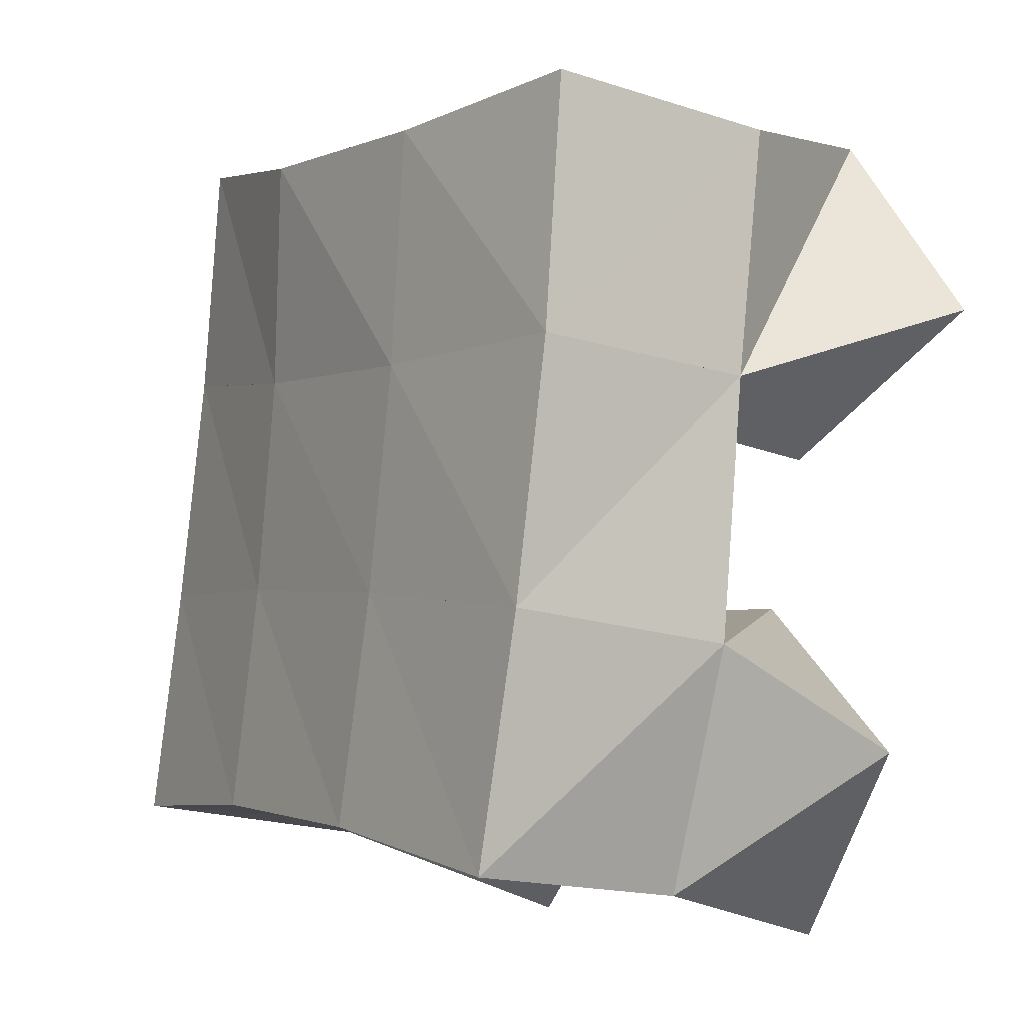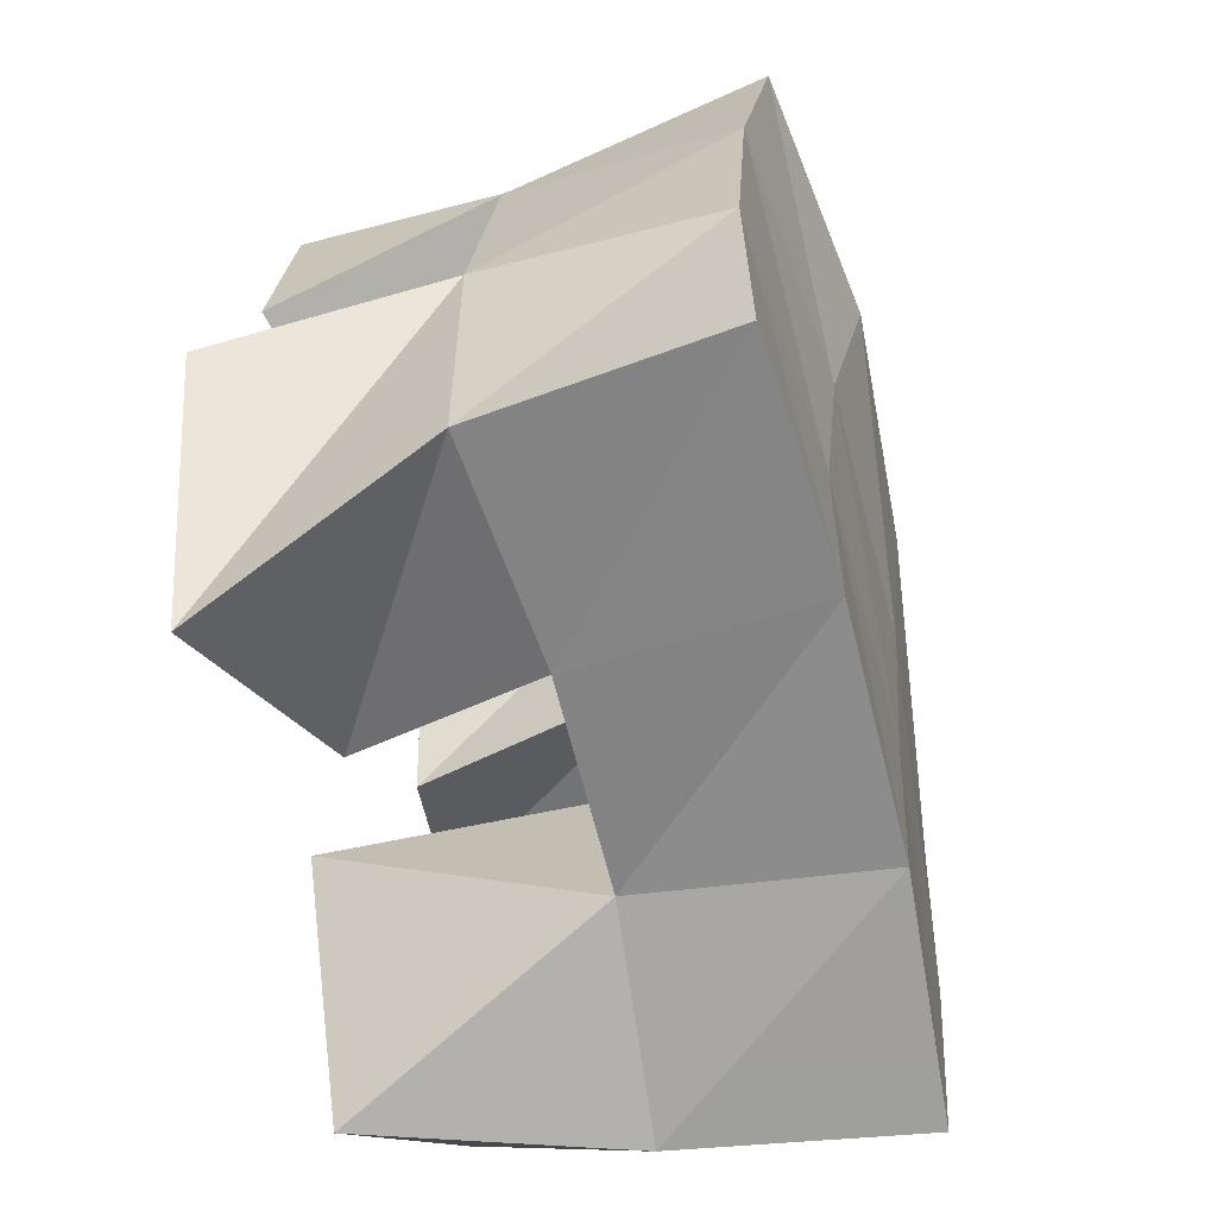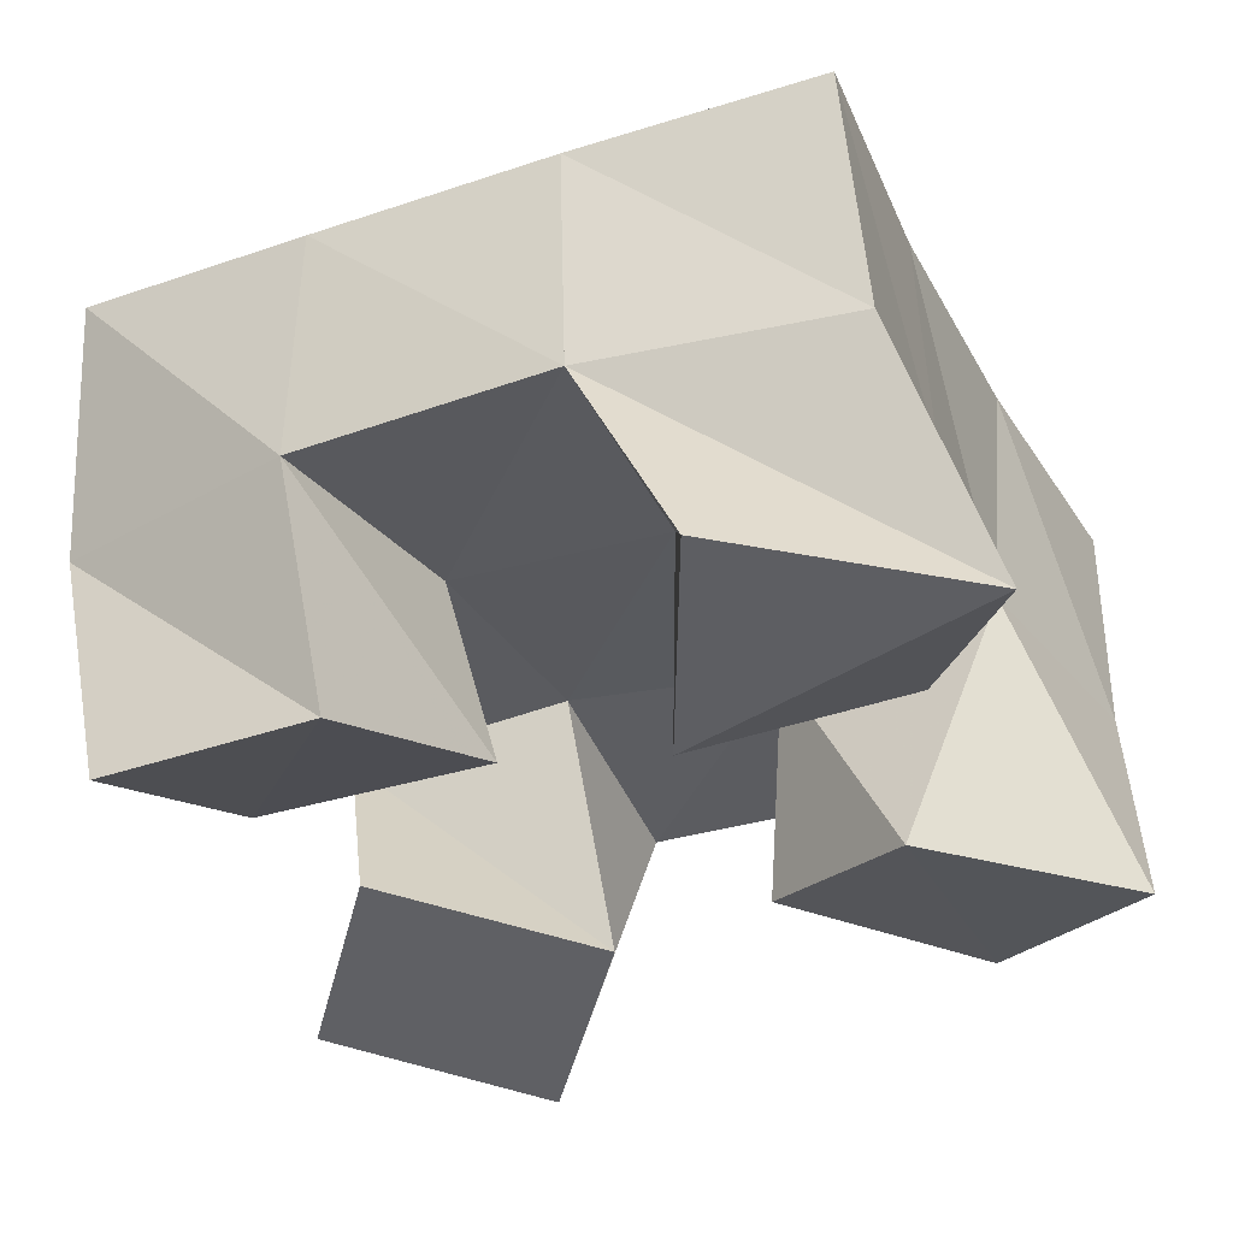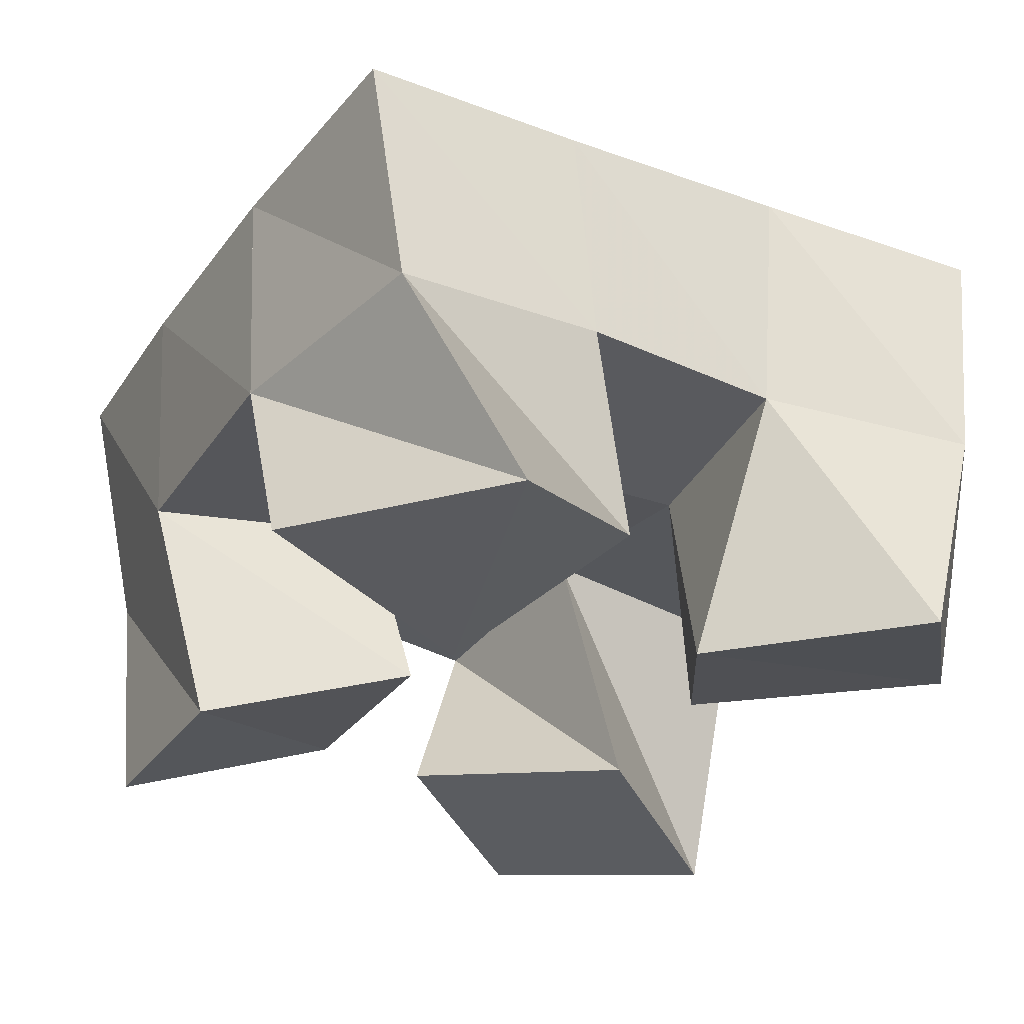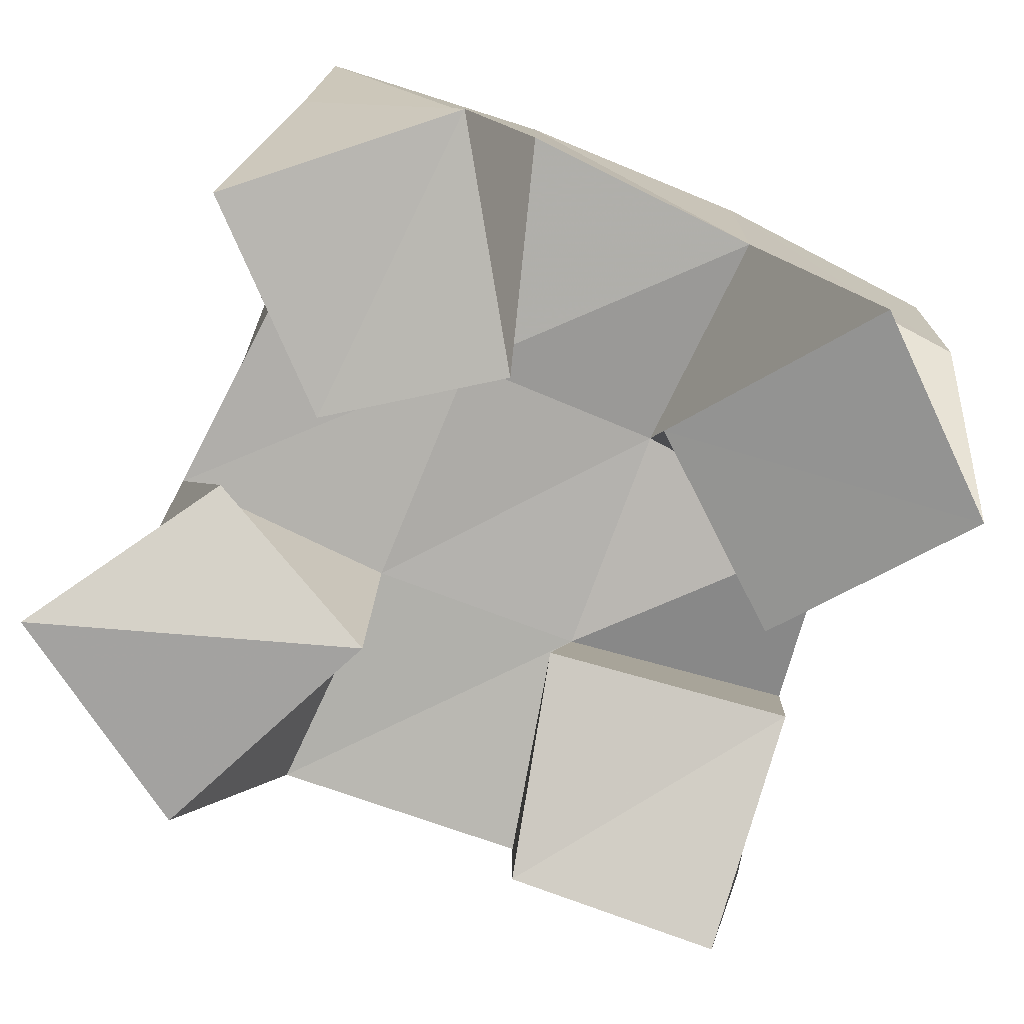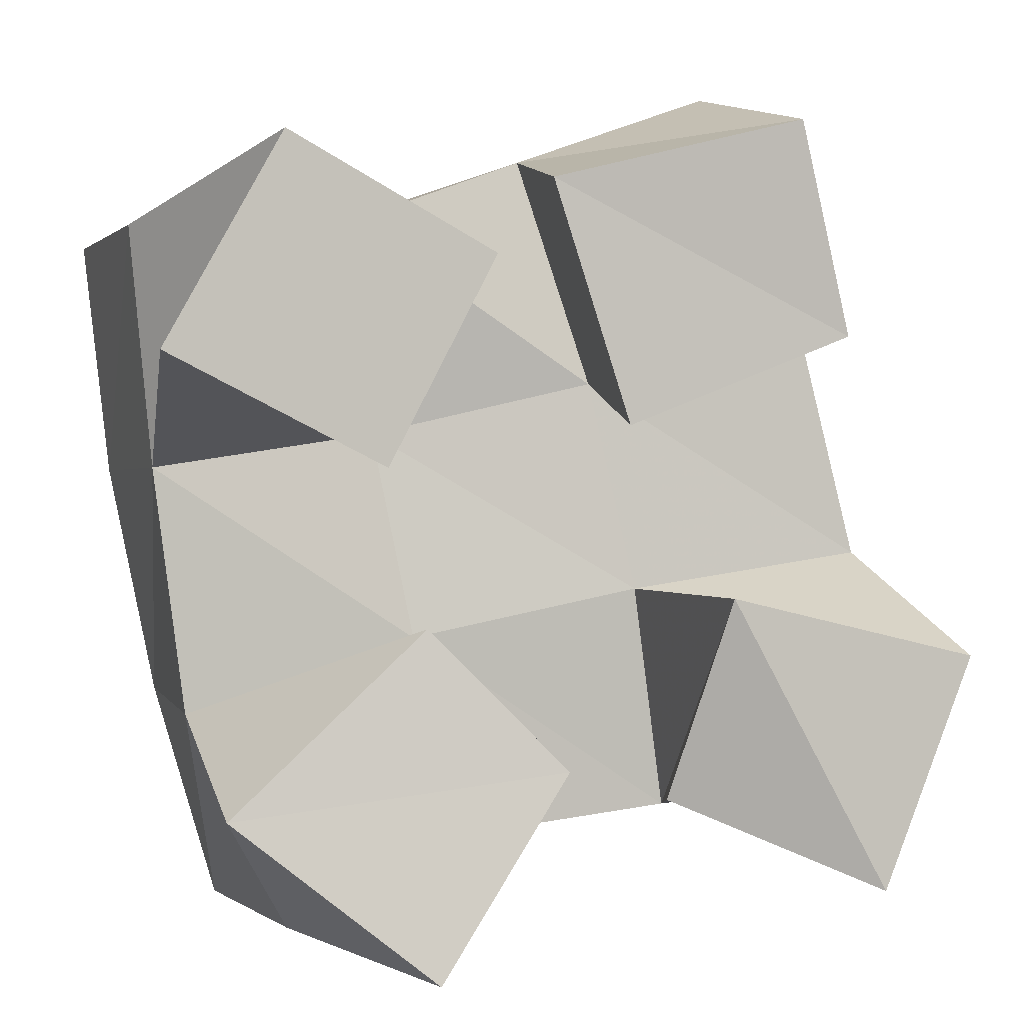
<metadata>
{"format":"obj","ext":"obj","renderer":"f3d","projection":"perspective","resolution":1024,"background":"white","views":[{"elev":-15.0,"azim":-124.1,"up":"+Z"},{"elev":-54.7,"azim":102.5,"up":"+Z"},{"elev":-36.6,"azim":103.1,"up":"+Y"},{"elev":-31.1,"azim":139.0,"up":"+Y"},{"elev":-76.4,"azim":-123.7,"up":"+Y"},{"elev":1.2,"azim":-17.9,"up":"+Z"}]}
</metadata>
<code>
v 0.4497 0.1 0.9268
v 0.43 0.1521 0.9303
v 0.4768 0.1 0.9686
v 0.473 0.1543 0.9484
v 0.409 0.1124 0.9596
v 0.4085 0.1552 0.977
v 0.4493 0.1082 0.9976
v 0.4589 0.1537 0.9925
v 0.4957 0.1158 1.039
v 0.5004 0.1552 1.049
v 0.5383 0.1 1.057
v 0.5489 0.1493 1.065
v 0.4805 0.121 1.091
v 0.4862 0.1639 1.099
v 0.5282 0.1008 1.102
v 0.5258 0.1518 1.113
v 0.3939 0.1 1.053
v 0.4015 0.1551 1.03
v 0.4406 0.1064 1.03
v 0.451 0.1596 1.037
v 0.4198 0.1066 1.097
v 0.3962 0.1528 1.081
v 0.4655 0.1126 1.074
v 0.4457 0.1543 1.084
v 0.5033 0.1141 0.96
v 0.5175 0.1535 0.9533
v 0.5474 0.1 0.9407
v 0.5643 0.1479 0.9577
v 0.513 0.1006 1.003
v 0.5101 0.1513 1.003
v 0.5689 0.1031 0.9896
v 0.5622 0.1477 1.01
v 0.4237 0.2023 0.9302
v 0.4719 0.2043 0.9446
v 0.4098 0.2033 0.9785
v 0.4607 0.2047 0.9908
v 0.3995 0.2036 1.029
v 0.4508 0.2063 1.036
v 0.3938 0.2037 1.08
v 0.4422 0.209 1.084
v 0.5212 0.2027 0.9551
v 0.5141 0.2018 1.002
v 0.5046 0.204 1.047
v 0.4926 0.2104 1.093
v 0.5707 0.1979 0.961
v 0.5644 0.1959 1.011
v 0.5542 0.1967 1.061
v 0.5409 0.201 1.11
f 1 2 4
f 3 1 4
f 2 6 8
f 4 2 8
f 6 5 7
f 8 6 7
f 5 1 3
f 7 5 3
f 8 7 3
f 4 8 3
f 2 1 5
f 6 2 5
f 9 10 12
f 11 9 12
f 10 14 16
f 12 10 16
f 14 13 15
f 16 14 15
f 13 9 11
f 15 13 11
f 16 15 11
f 12 16 11
f 10 9 13
f 14 10 13
f 17 18 20
f 19 17 20
f 18 22 24
f 20 18 24
f 22 21 23
f 24 22 23
f 21 17 19
f 23 21 19
f 24 23 19
f 20 24 19
f 18 17 21
f 22 18 21
f 25 26 28
f 27 25 28
f 26 30 32
f 28 26 32
f 30 29 31
f 32 30 31
f 29 25 27
f 31 29 27
f 32 31 27
f 28 32 27
f 26 25 29
f 30 26 29
f 2 33 34
f 4 2 34
f 33 35 36
f 34 33 36
f 35 6 8
f 36 35 8
f 6 2 4
f 8 6 4
f 36 8 4
f 34 36 4
f 33 2 6
f 35 33 6
f 6 35 36
f 8 6 36
f 35 37 38
f 36 35 38
f 37 18 20
f 38 37 20
f 18 6 8
f 20 18 8
f 38 20 8
f 36 38 8
f 35 6 18
f 37 35 18
f 18 37 38
f 20 18 38
f 37 39 40
f 38 37 40
f 39 22 24
f 40 39 24
f 22 18 20
f 24 22 20
f 40 24 20
f 38 40 20
f 37 18 22
f 39 37 22
f 4 34 41
f 26 4 41
f 34 36 42
f 41 34 42
f 36 8 30
f 42 36 30
f 8 4 26
f 30 8 26
f 42 30 26
f 41 42 26
f 34 4 8
f 36 34 8
f 8 36 42
f 30 8 42
f 36 38 43
f 42 36 43
f 38 20 10
f 43 38 10
f 20 8 30
f 10 20 30
f 43 10 30
f 42 43 30
f 36 8 20
f 38 36 20
f 20 38 43
f 10 20 43
f 38 40 44
f 43 38 44
f 40 24 14
f 44 40 14
f 24 20 10
f 14 24 10
f 44 14 10
f 43 44 10
f 38 20 24
f 40 38 24
f 26 41 45
f 28 26 45
f 41 42 46
f 45 41 46
f 42 30 32
f 46 42 32
f 30 26 28
f 32 30 28
f 46 32 28
f 45 46 28
f 41 26 30
f 42 41 30
f 30 42 46
f 32 30 46
f 42 43 47
f 46 42 47
f 43 10 12
f 47 43 12
f 10 30 32
f 12 10 32
f 47 12 32
f 46 47 32
f 42 30 10
f 43 42 10
f 10 43 47
f 12 10 47
f 43 44 48
f 47 43 48
f 44 14 16
f 48 44 16
f 14 10 12
f 16 14 12
f 48 16 12
f 47 48 12
f 43 10 14
f 44 43 14

</code>
